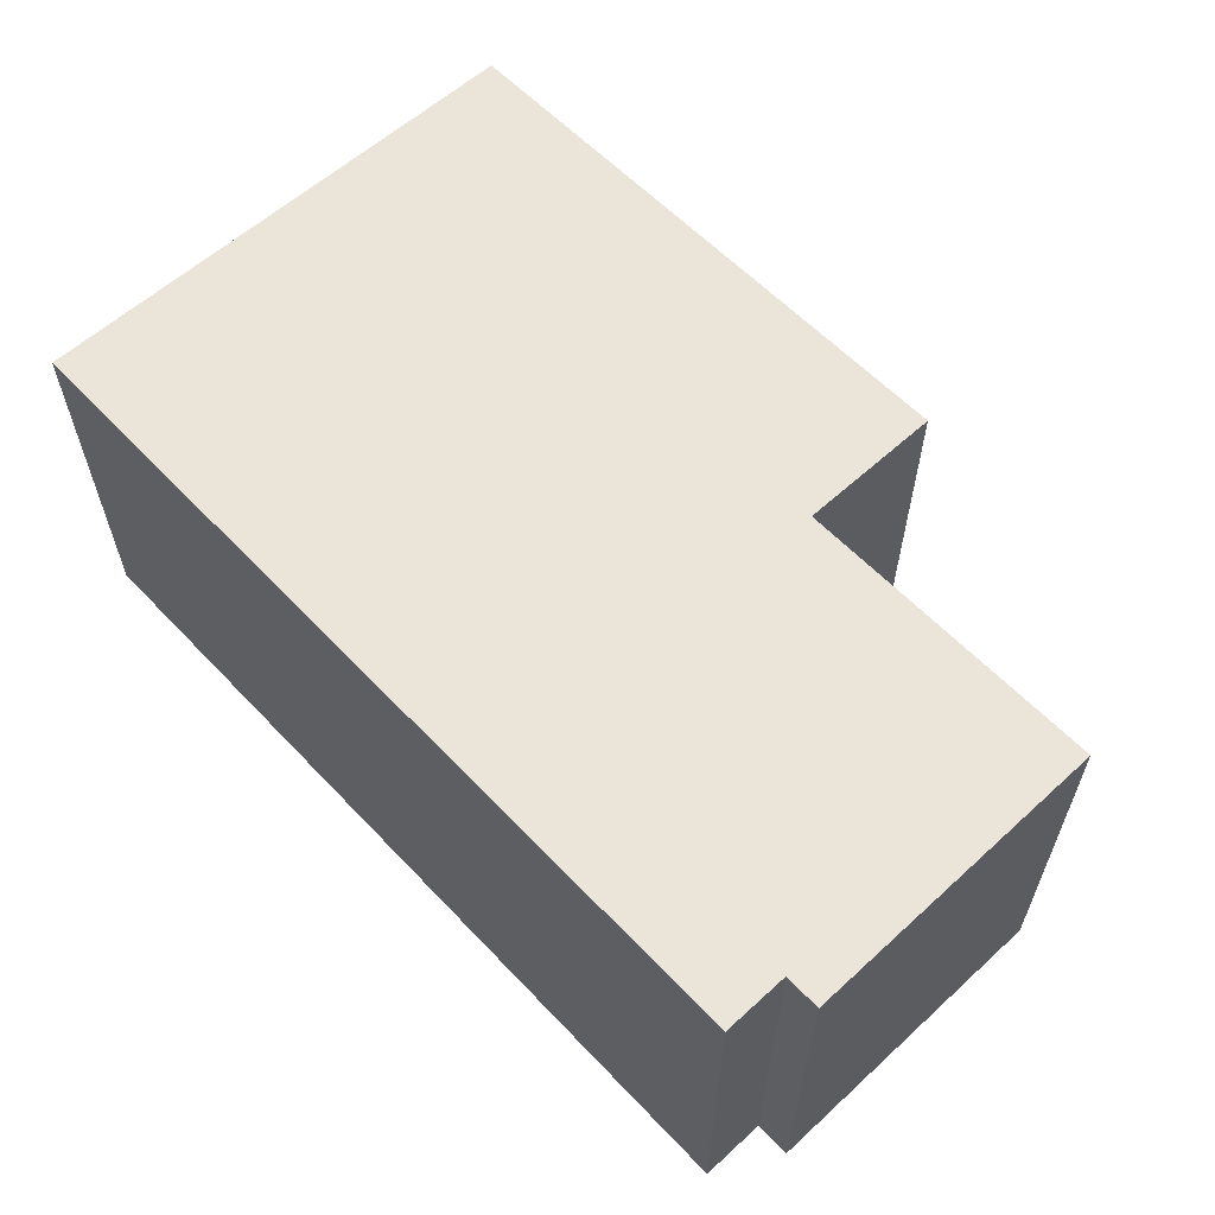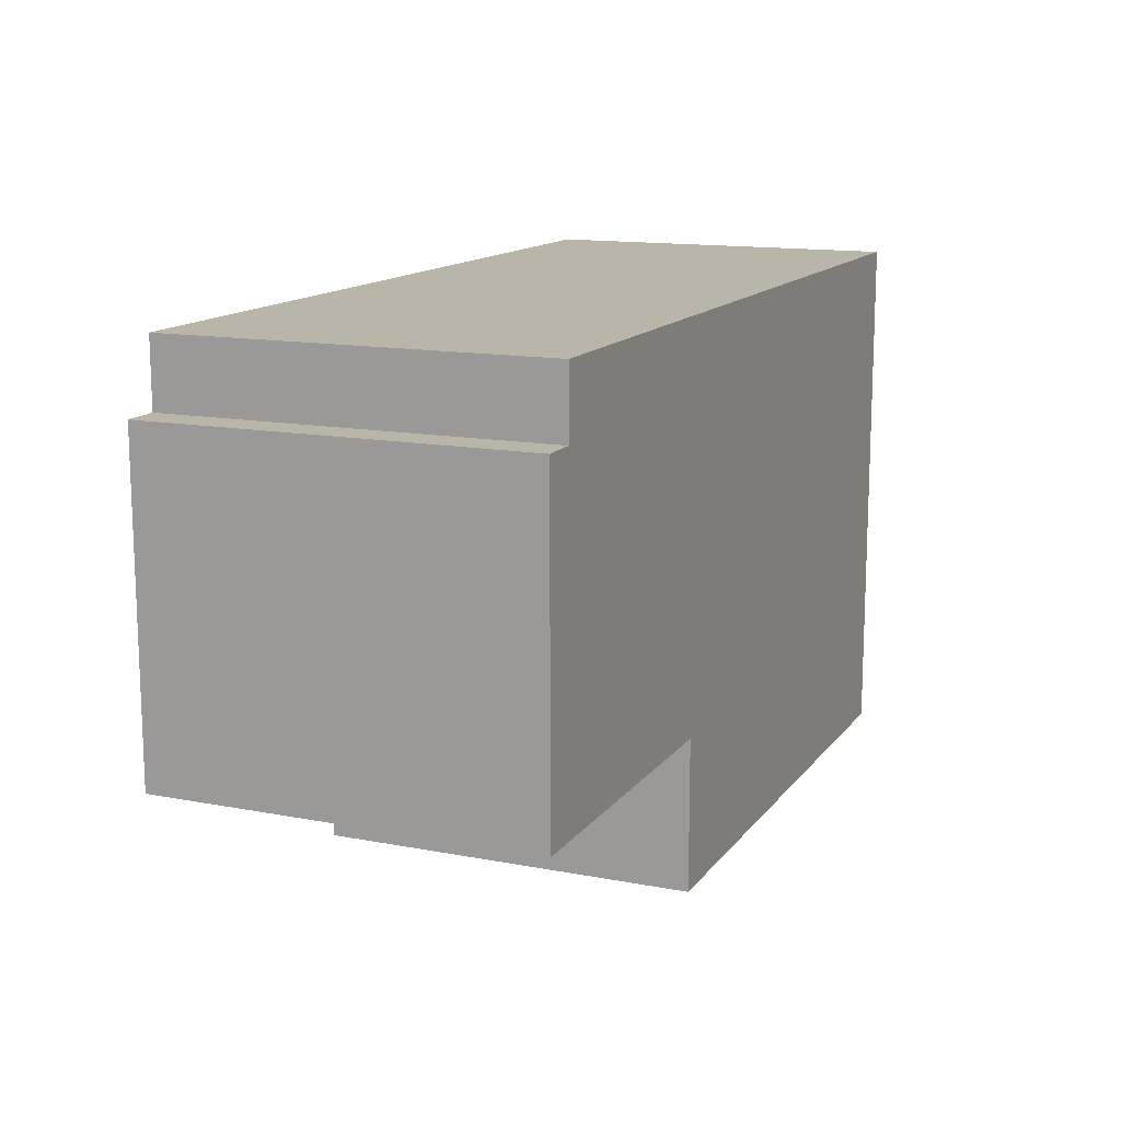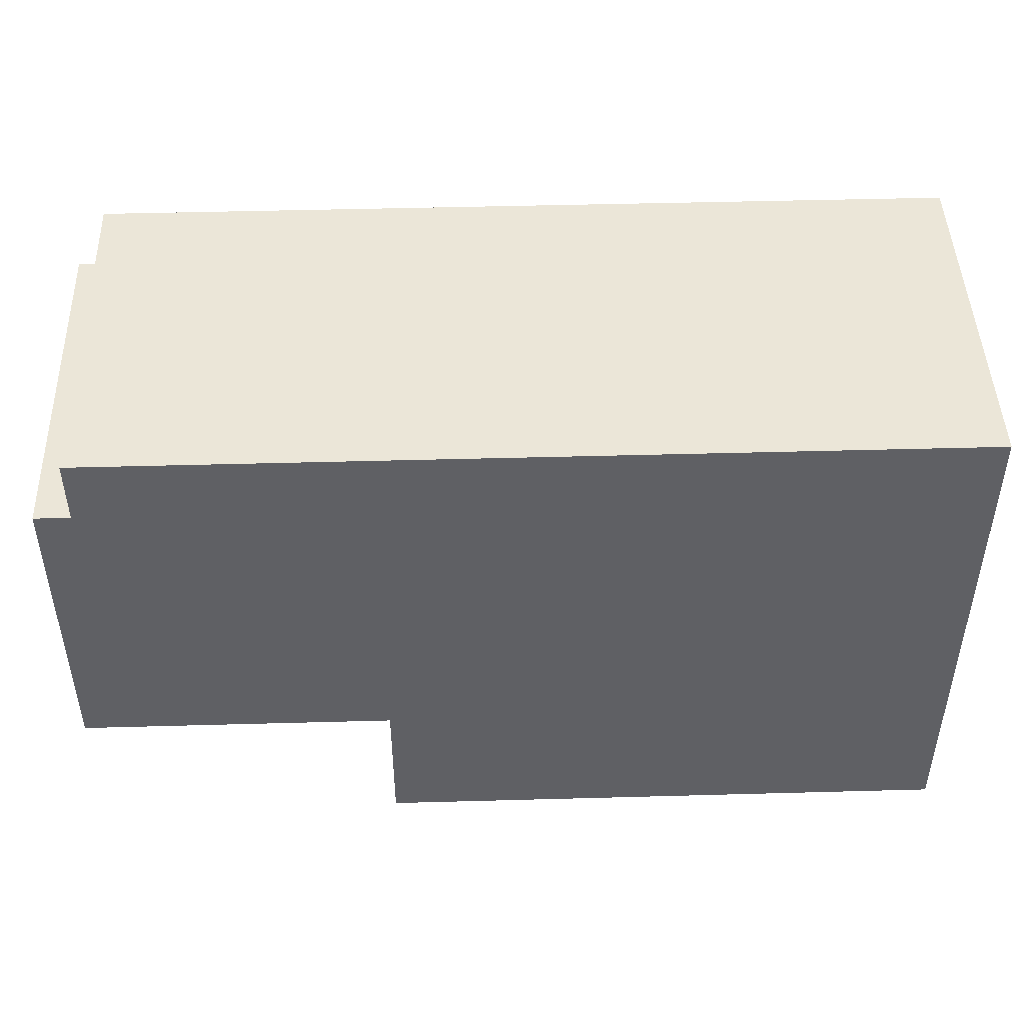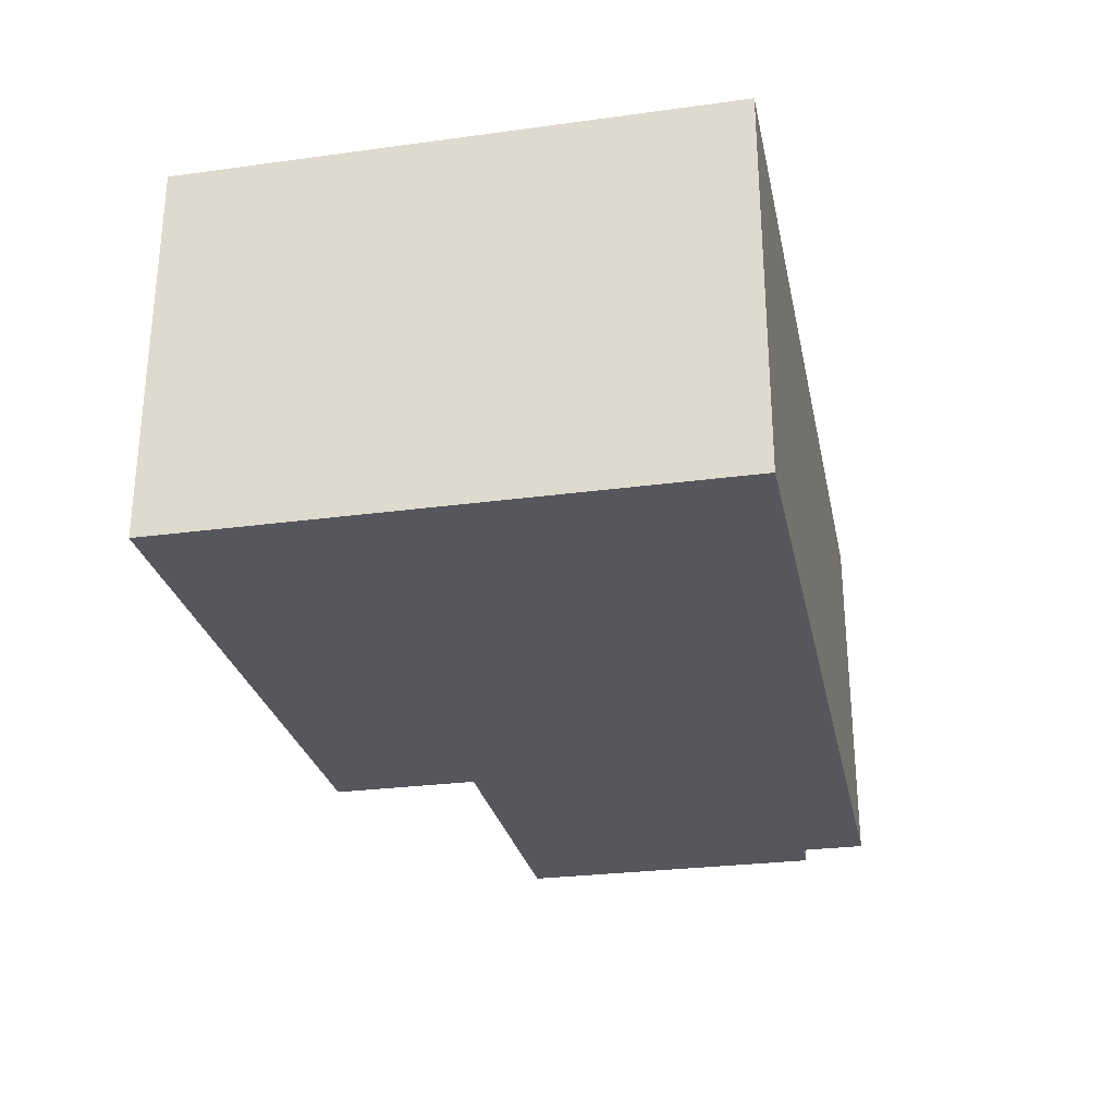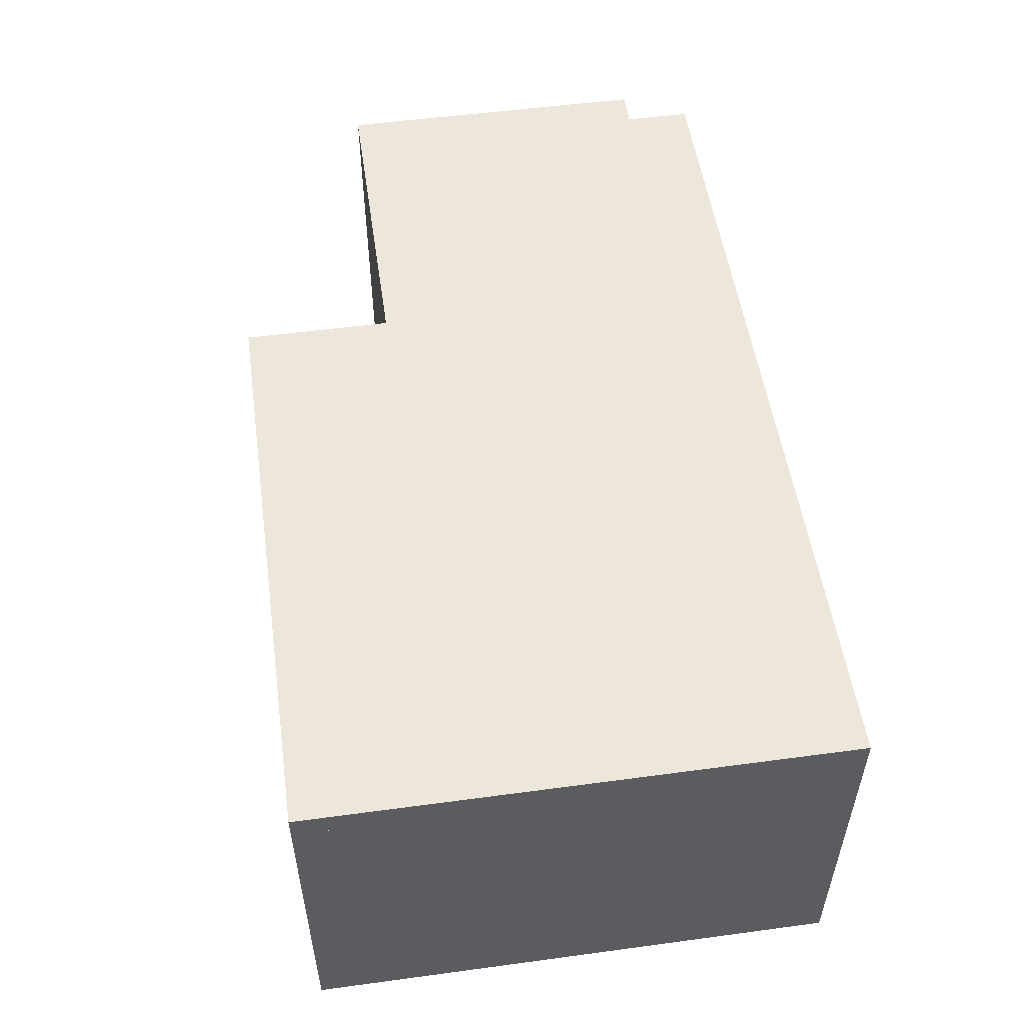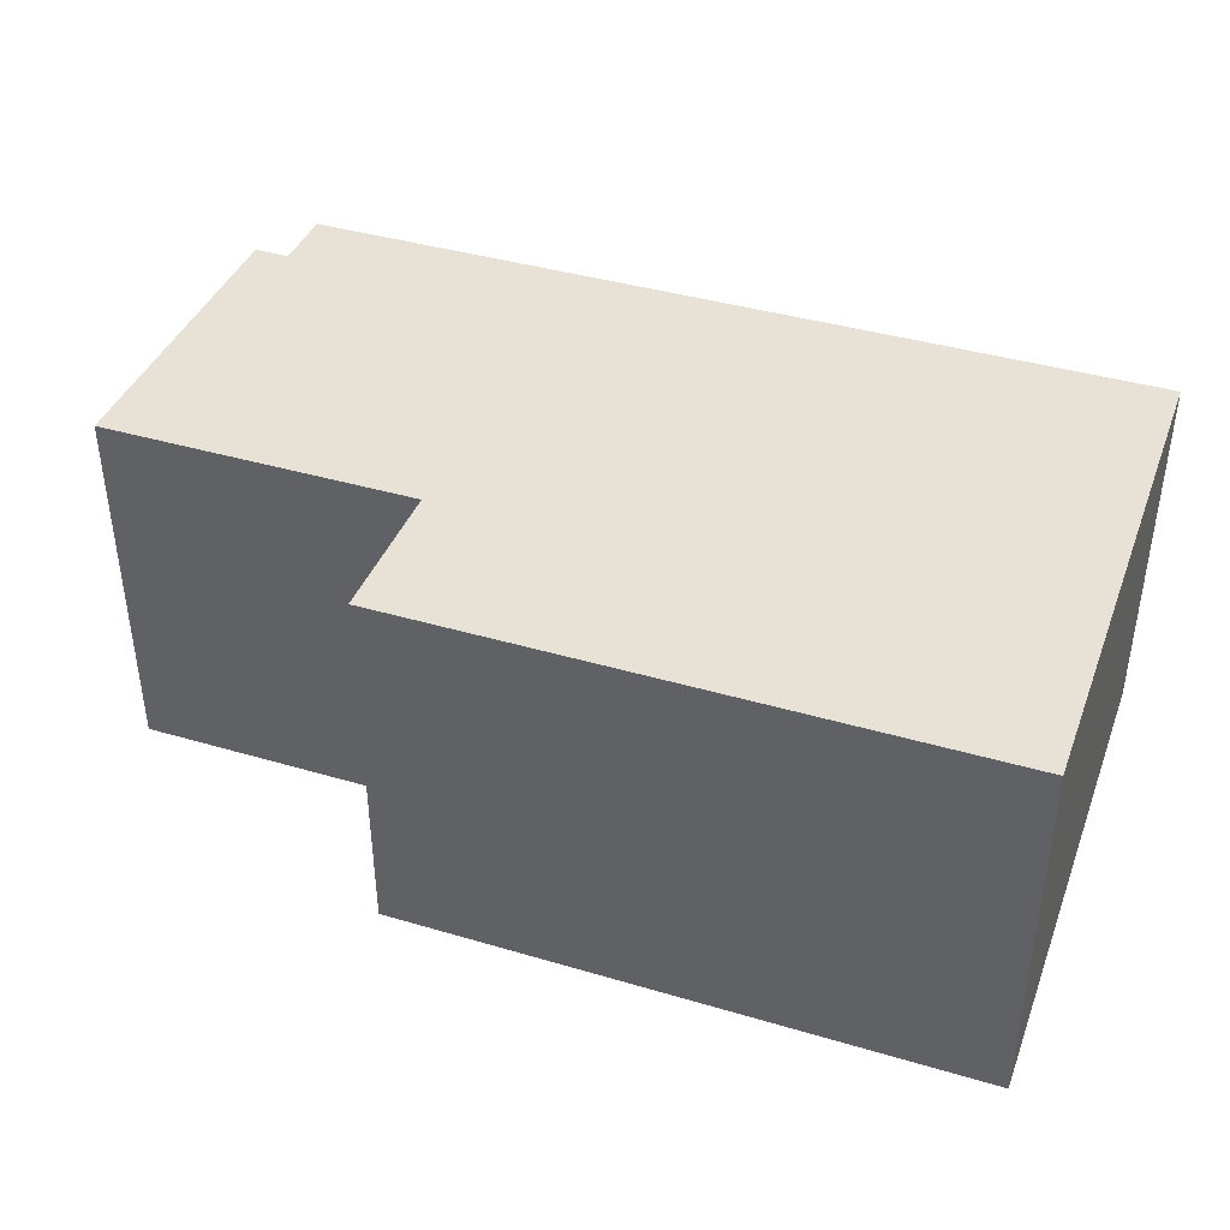
<metadata>
{"format":"obj","ext":"obj","renderer":"f3d","projection":"perspective","resolution":1024,"background":"white","views":[{"elev":59.5,"azim":46.9,"up":"+Y"},{"elev":13.7,"azim":113.2,"up":"+Z"},{"elev":46.4,"azim":178.2,"up":"+Z"},{"elev":-27.6,"azim":-78.3,"up":"+Y"},{"elev":53.0,"azim":-98.2,"up":"+Y"},{"elev":40.3,"azim":-160.1,"up":"+Y"}]}
</metadata>
<code>
v    0 0 -0
v    0 0 -3.88
v    4.27 0 -3.88
v    4.27 0 -0
v    4.27 0 -0
v    4.27 0 -2.8
v    6.33 0 -2.8
v    6.33 0 -0
v    6.33 0 -0.48
v    6.33 0 -2.8
v    6.59 0 -2.8
v    6.59 0 -0.48
v    4.27 2.7 -0
v    4.27 2.7 -3.88
v    0 2.7 -3.88
v    0 2.7 -0
v    6.33 2.7 -0
v    6.33 2.7 -2.8
v    4.27 2.7 -2.8
v    4.27 2.7 -0
v    6.59 2.7 -0.48
v    6.59 2.7 -2.8
v    6.33 2.7 -2.8
v    6.33 2.7 -0.48
v    0 0 -0
v    0 2.7 -0
v    0 2.7 -3.88
v    0 0 -3.88
v    0 0 -3.88
v    0 2.7 -3.88
v    4.27 2.7 -3.88
v    4.27 0 -3.88
v    4.27 0 -3.88
v    4.27 2.7 -3.88
v    4.27 2.7 -2.8
v    4.27 0 -2.8
v    4.27 0 -2.8
v    4.27 2.7 -2.8
v    6.59 2.7 -2.8
v    6.59 0 -2.8
v    6.59 0 -2.8
v    6.59 2.7 -2.8
v    6.59 2.7 -0.48
v    6.59 0 -0.48
v    6.59 0 -0.48
v    6.59 2.7 -0.48
v    6.33 2.7 -0.48
v    6.33 0 -0.48
v    6.33 0 -0.48
v    6.33 2.7 -0.48
v    6.33 2.7 -0
v    6.33 0 -0
v    6.33 0 -0
v    6.33 2.7 -0
v    0 2.7 -0
v    0 0 -0
v    0 0.27 -0.15
v    0 0.27 -0.55
v    6.3 0.27 -0.55
v    6.3 0.27 -0.15
v    0 0.27 -0.15
v    6.3 0.27 -0.15
v    6.3 0.33 -0.15
v    0 0.33 -0.15
v    0 0.27 -0.55
v    0 0.17 -0.55
v    6.3 0.17 -0.55
v    6.3 0.27 -0.55
v    0 0.87 -0.15
v    0 0.87 -0.55
v    6.3 0.87 -0.55
v    6.3 0.87 -0.15
v    0 0.87 -0.15
v    6.3 0.87 -0.15
v    6.3 0.93 -0.15
v    0 0.93 -0.15
v    0 0.87 -0.55
v    0 0.77 -0.55
v    6.3 0.77 -0.55
v    6.3 0.87 -0.55
v    6.3 2.52 -0.15
v    6.3 2.52 -0.55
v    0 2.52 -0.55
v    0 2.52 -0.15
v    6.3 2.52 -0.55
v    6.3 2.46 -0.55
v    0 2.46 -0.55
v    0 2.52 -0.55
v    0 2.52 -0.55
v    0 2.46 -0.55
v    6.3 2.46 -0.55
v    6.3 2.52 -0.55
v    0 0.27 -3.33
v    0 0.27 -3.73
v    4.27 0.27 -3.73
v    4.27 0.27 -3.33
v    0 0.27 -3.73
v    0 0.33 -3.73
v    4.27 0.33 -3.73
v    4.27 0.27 -3.73
v    0 0.27 -3.33
v    4.27 0.27 -3.33
v    4.27 0.17 -3.33
v    0 0.17 -3.33
v    0 0.87 -3.73
v    4.27 0.87 -3.73
v    4.27 0.87 -3.33
v    0 0.87 -3.33
v    0 0.87 -3.73
v    0 0.93 -3.73
v    4.27 0.93 -3.73
v    4.27 0.87 -3.73
v    0 0.87 -3.33
v    4.27 0.87 -3.33
v    4.27 0.77 -3.33
v    0 0.77 -3.33
v    4.27 2.52 -3.33
v    4.27 2.52 -3.73
v    0 2.52 -3.73
v    0 2.52 -3.33
v    0 2.46 -3.33
v    4.27 2.46 -3.33
v    4.27 2.52 -3.33
v    0 2.52 -3.33
v    3.05 0.88 -0.15
v    3.05 0.88 -0.55
v    3.2 0.88 -0.55
v    3.2 0.88 -0.15
v    0.21 0.85 -0.86
v    0.25 0.85 -0.86
v    0.29 0.85 -0.86
v    0.33 0.85 -0.86
v    0.37 0.85 -0.86
v    0.41 0.85 -0.86
v    0.45 0.85 0.86
v    0.49 0.85 0.86
o sol_1
f 1 3 2
f 1 4 3
o sol_2
f 5 7 6
f 5 8 7
o sol_3
f 9 11 10
f 9 12 11
o plafond_1
f 13 15 14
f 13 16 15
o plafond_2
f 17 19 18
f 17 20 19
o plafond_3
f 21 23 22
f 21 24 23
o mur_1
f 25 27 26
f 25 28 27
o mur_2
f 29 31 30
f 29 32 31
o mur_3
f 33 35 34
f 33 36 35
o mur_4
f 37 39 38
f 37 40 39
o mur_5
f 41 43 42
f 41 44 43
o mur_6
f 45 47 46
f 45 48 47
o mur_7
f 49 51 50
f 49 52 51
o mur_8
f 53 55 54
f 53 56 55
o tablette_basse_gauche
f 57 59 58
f 57 60 59
o tablette_basse_gauche_rebord_haut
f 61 63 62
f 61 64 63
o tablette_basse_gauche_rebord_bas
f 65 67 66
f 65 68 67
o tablette_haute_gauche
f 69 71 70
f 69 72 71
o tablette_haute_gauche_rebord_haut
f 73 75 74
f 73 76 75
o tablette_haute_gauche_rebord_bas
f 77 79 78
f 77 80 79
o plateau_gauche_lampe_du_haut
f 81 83 82
f 81 84 83
o plateau_gauche_lampe_du_haut_rebord
f 85 87 86
f 85 88 87
o tablette_gauche_lampe_du_haut_rebord
f 89 91 90
f 89 92 91
o tablette_basse_droite
f 93 95 94
f 93 96 95
o tablette_basse_droite_rebord_haut
f 97 99 98
f 97 100 99
o tablette_basse_droite_rebord_bas
f 101 103 102
f 101 104 103
o tablette_haute_droite
f 105 107 106
f 105 108 107
o tablette_haute_droite_rebord_haut
f 109 111 110
f 109 112 111
o tablette_haute_droite_rebord_bas
f 113 115 114
f 113 116 115
o plateau_droite_lampe_du_haut
f 117 119 118
f 117 120 119
o plateau_droite_lampe_du_haut_rebord
f 121 123 122
f 121 124 123
o anchor
f 125 127 126
f 125 128 127
o neon1(0.21, 0.85, -0.86)
o neon2(0.25, 0.85, -0.86)
o neon3(0.29, 0.85, -0.86)
o neon4(0.33, 0.85, -0.86)
o neon5(0.37, 0.85, -0.86)
o neon6(0.41, 0.85, -0.86)
o neon7(0.45, 0.85, 0.86)
o neon8(0.49, 0.85, 0.86)

</code>
